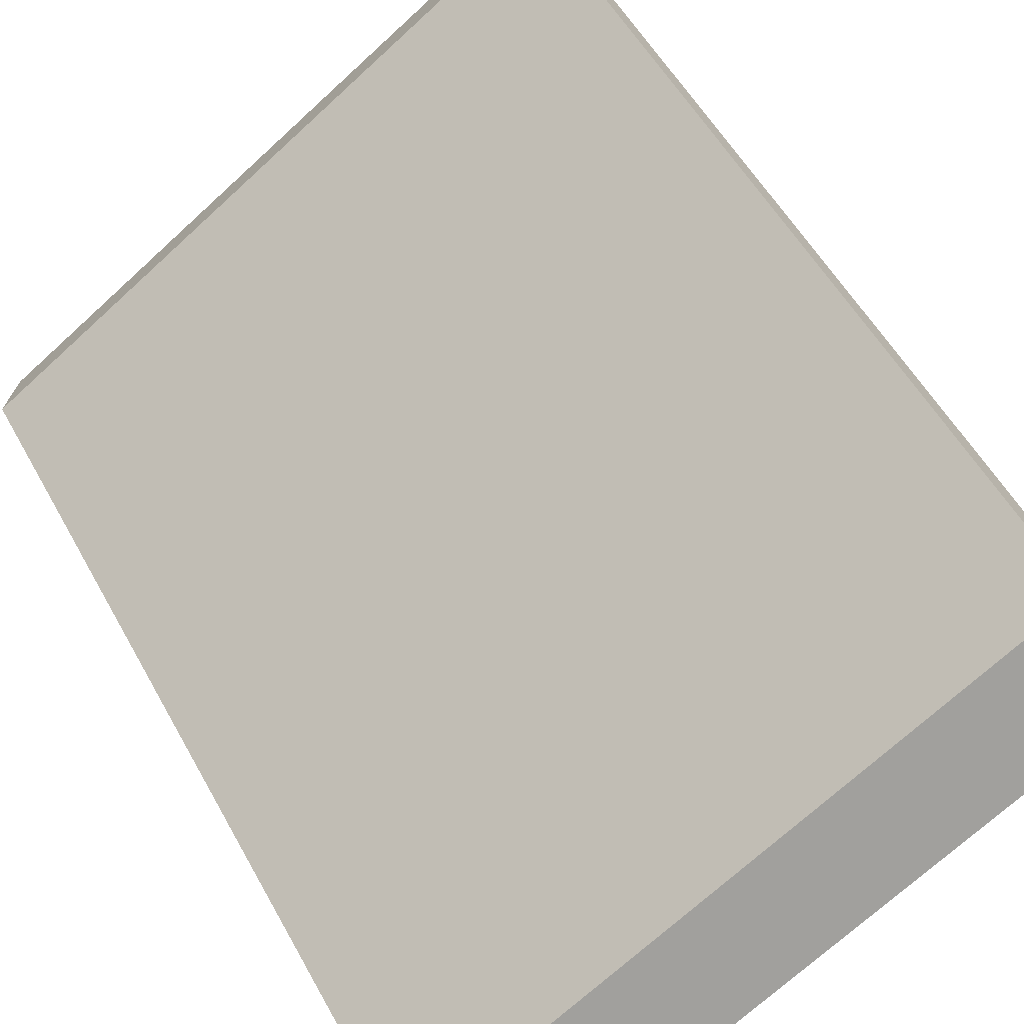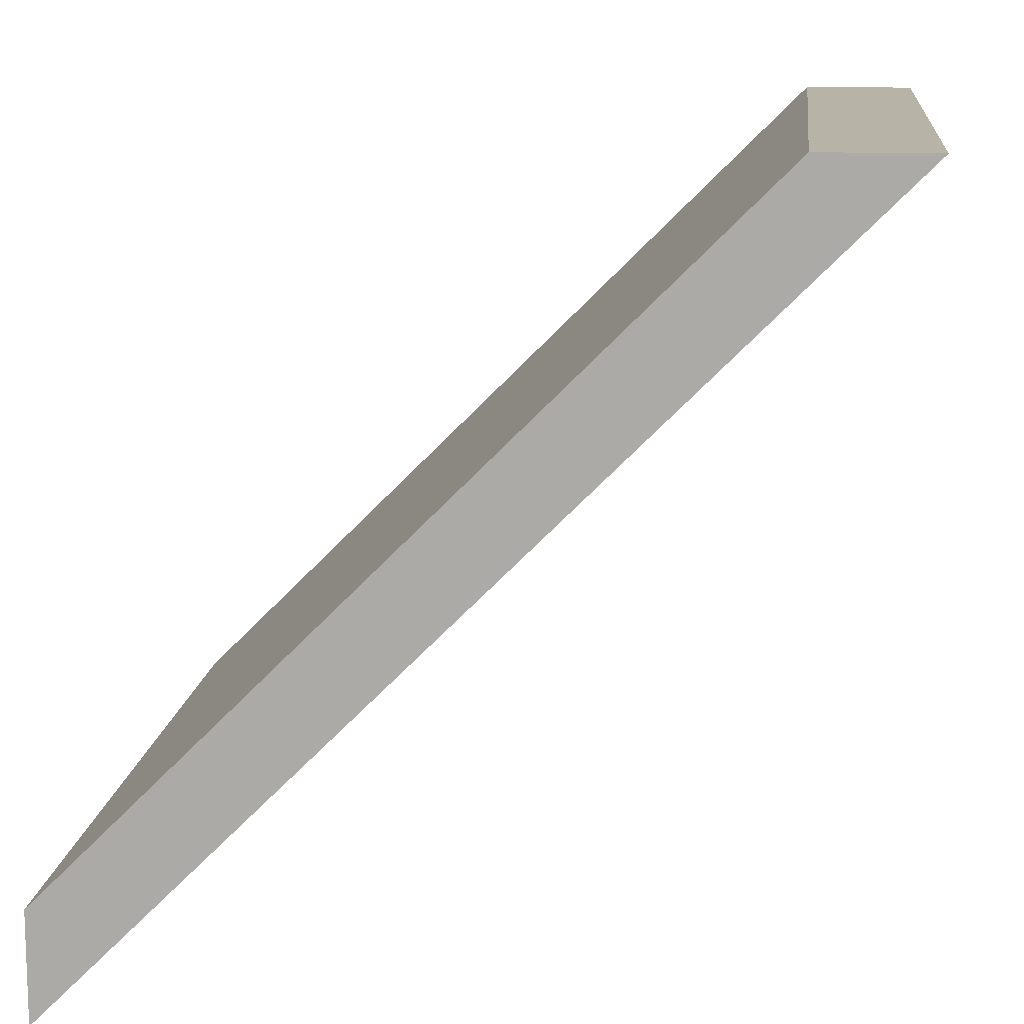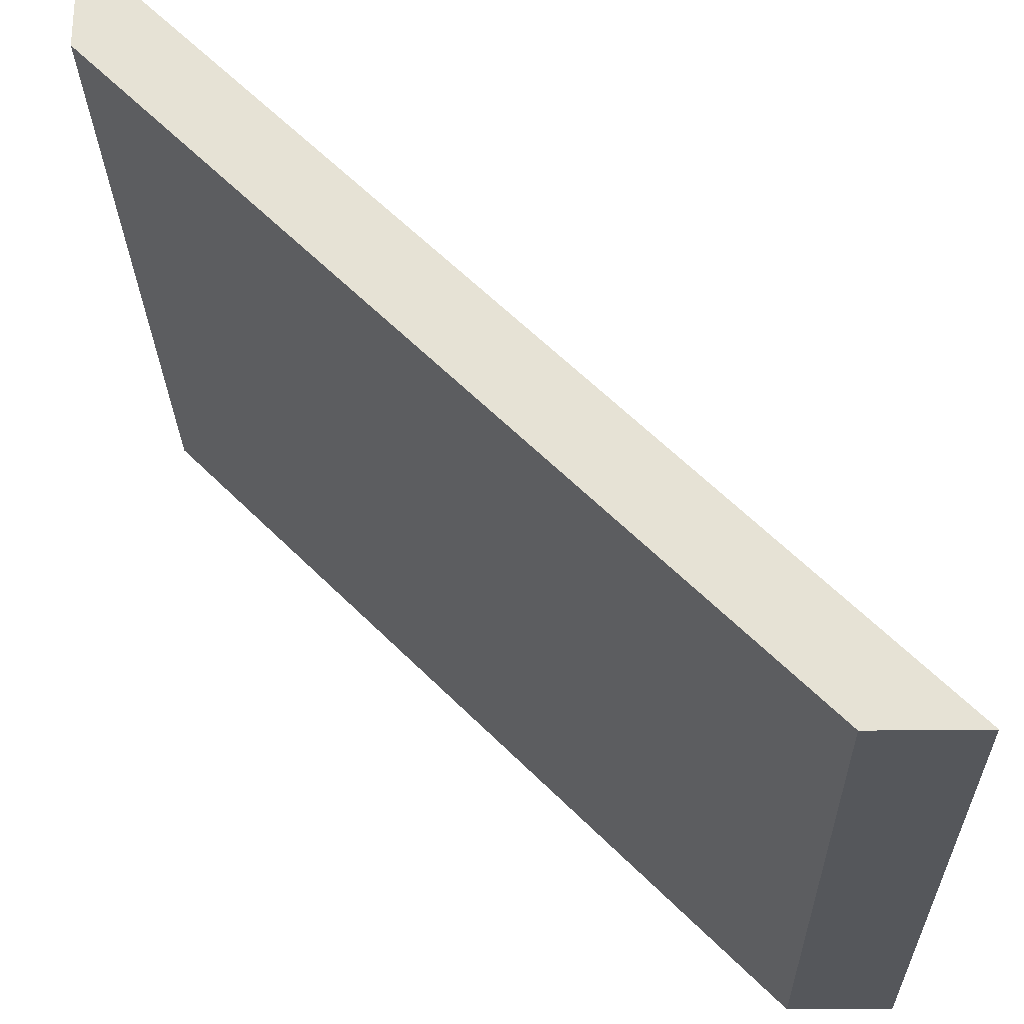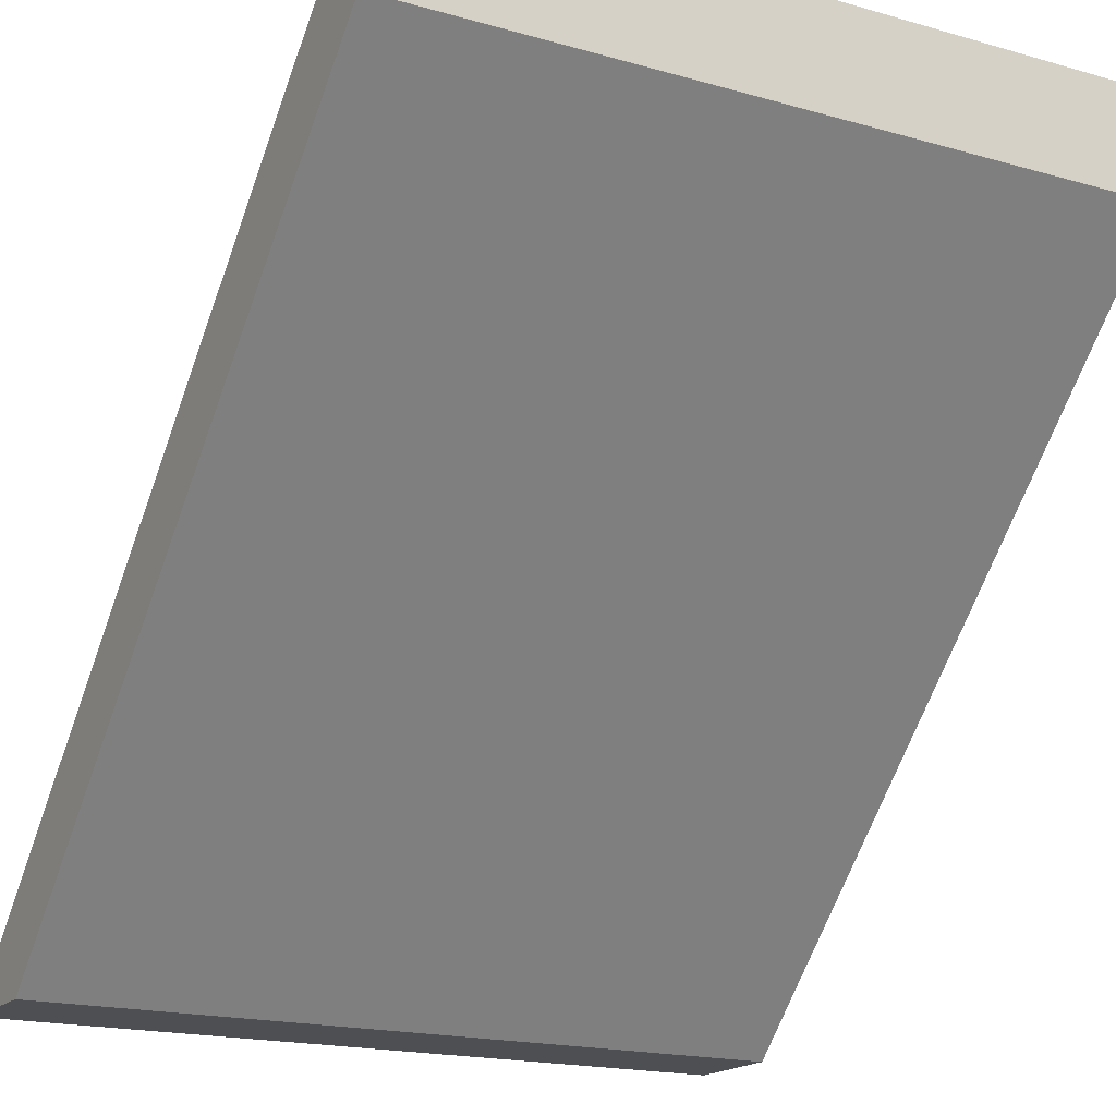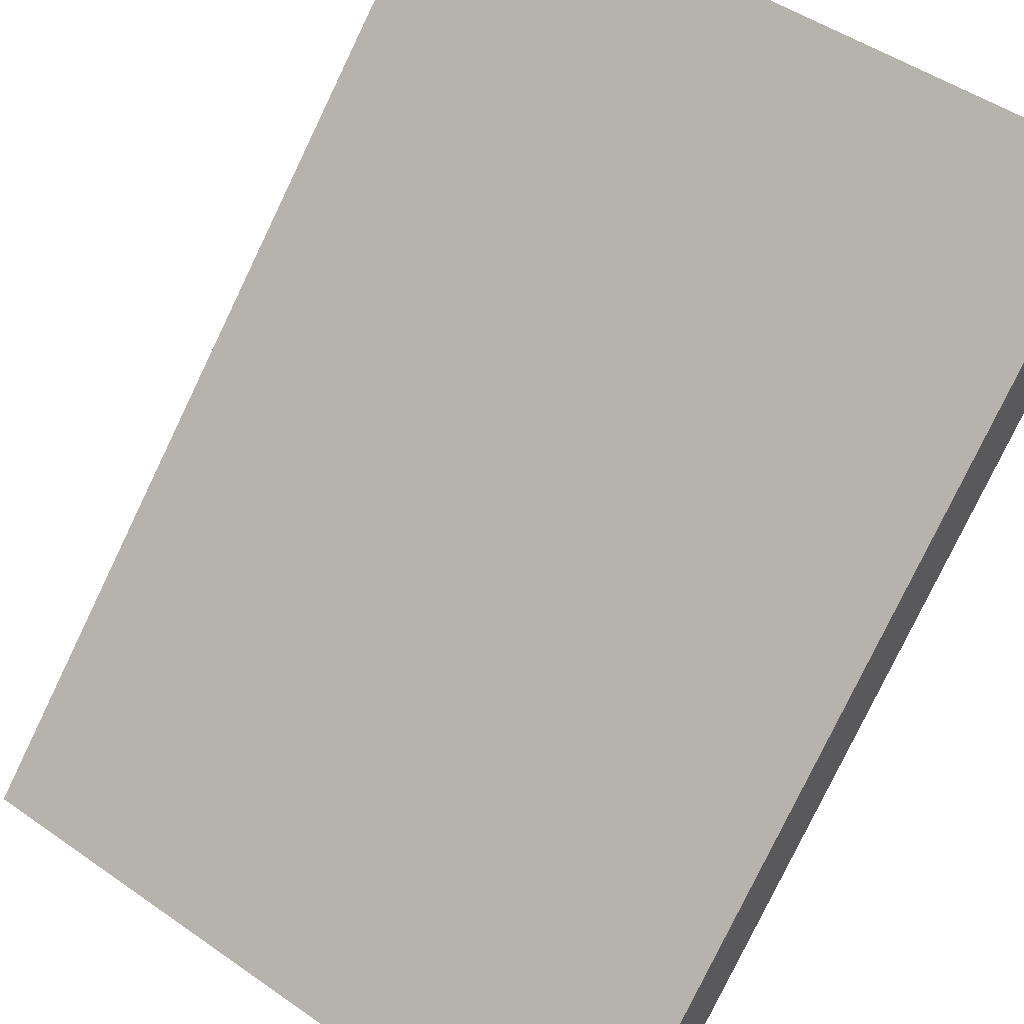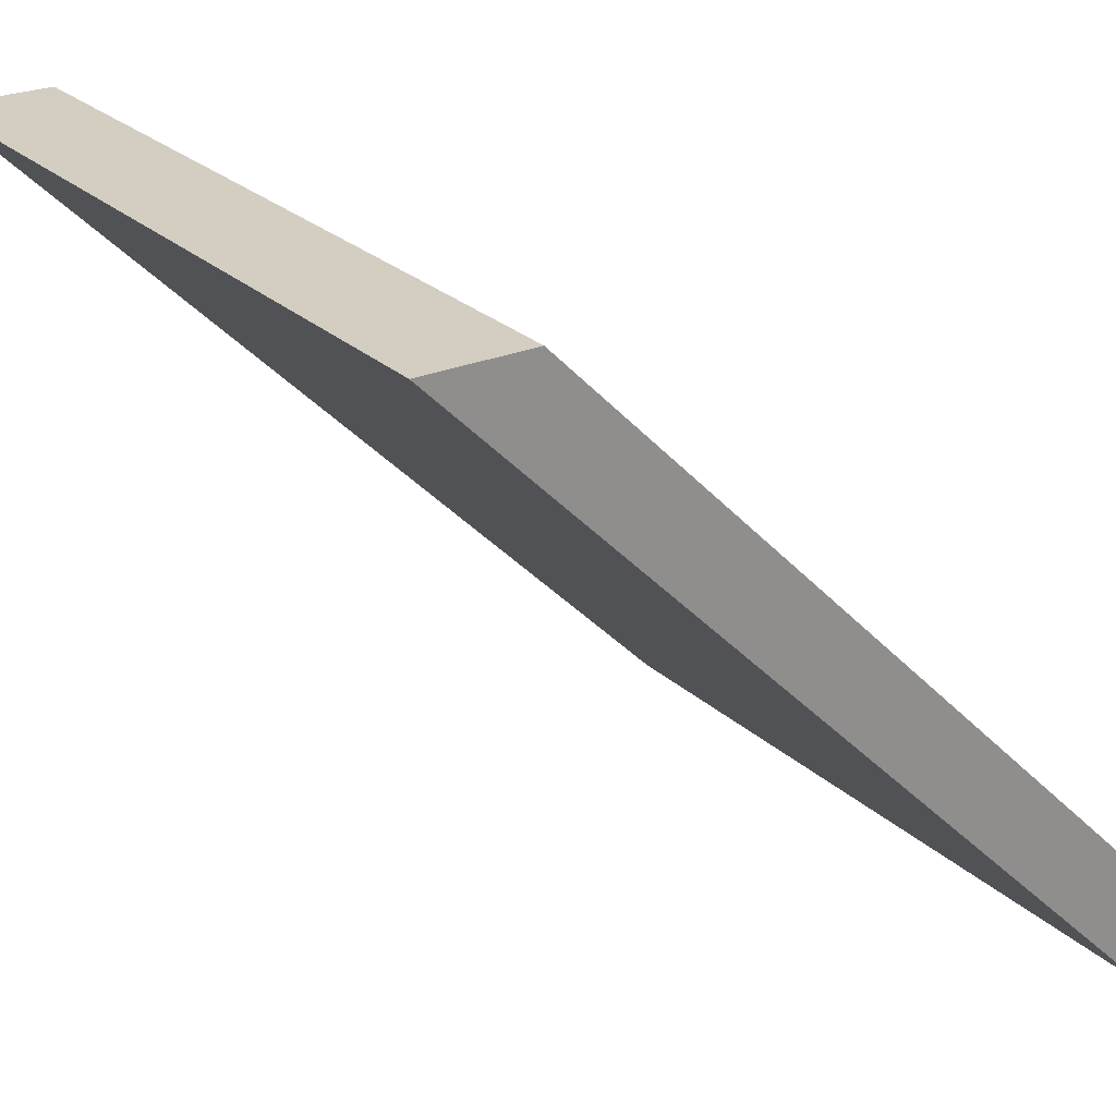
<metadata>
{"format":"obj","ext":"obj","renderer":"f3d","projection":"perspective","resolution":1024,"background":"white","views":[{"elev":-71.6,"azim":42.5,"up":"+Y"},{"elev":12.9,"azim":96.1,"up":"+Z"},{"elev":-26.6,"azim":91.2,"up":"+Y"},{"elev":-18.1,"azim":-29.1,"up":"+Y"},{"elev":48.6,"azim":-142.1,"up":"+Y"},{"elev":25.3,"azim":-124.5,"up":"+Z"}]}
</metadata>
<code>
o fant_panel_1x1_slope_Cube.009
v -0.5 -0.5 -0.5
v -0.5 0.5 0.5
v -0.5 0.3586 0.5
v -0.5 -0.5 -0.3586
v 0.5 0.5 0.5
v 0.5 -0.5 -0.5
v 0.5 -0.5 -0.3586
v 0.5 0.3586 0.5
f 2 1 4 3
f 7 6 5 8
f 7 8 3 4
f 1 2 5 6
f 2 3 8 5
f 6 7 4 1

</code>
